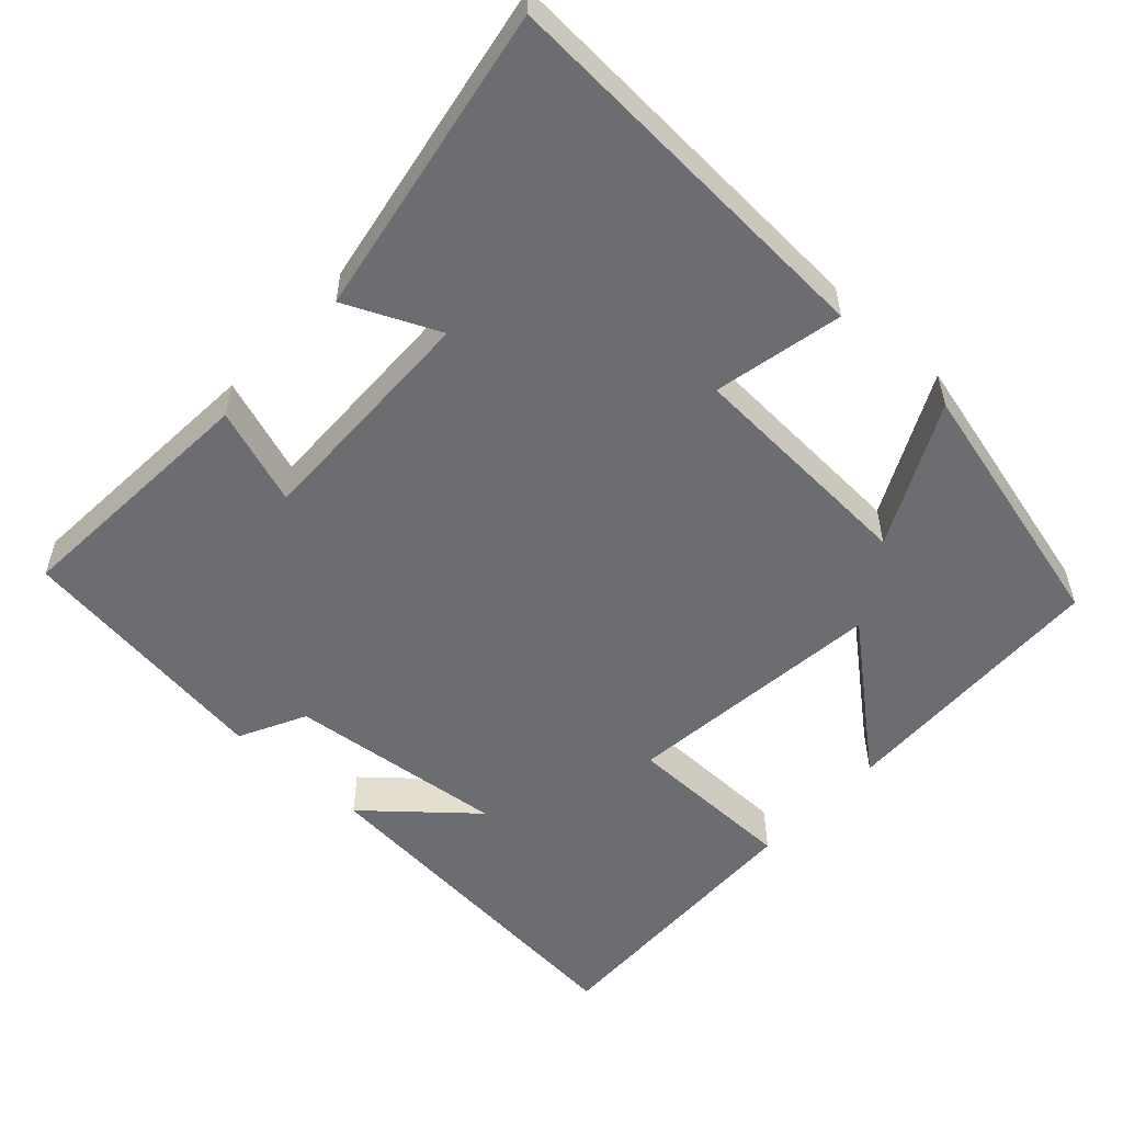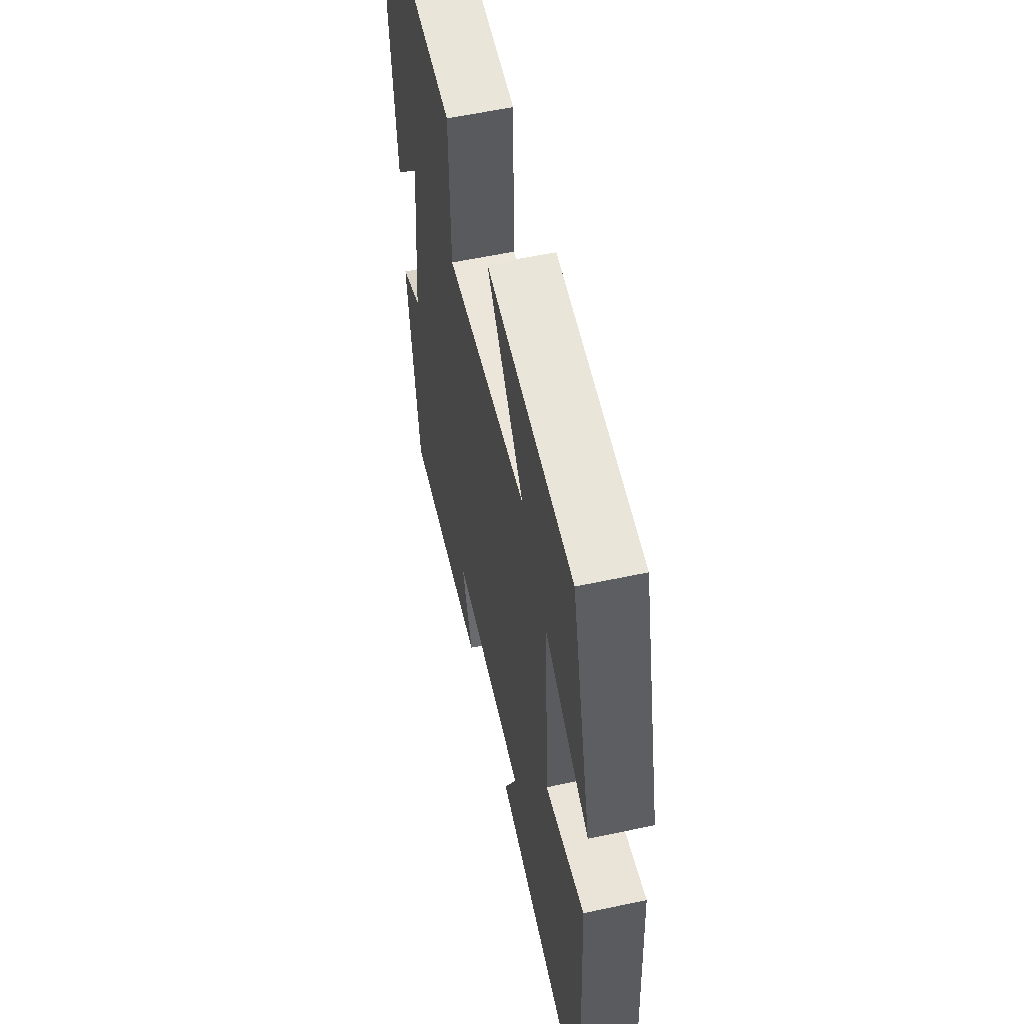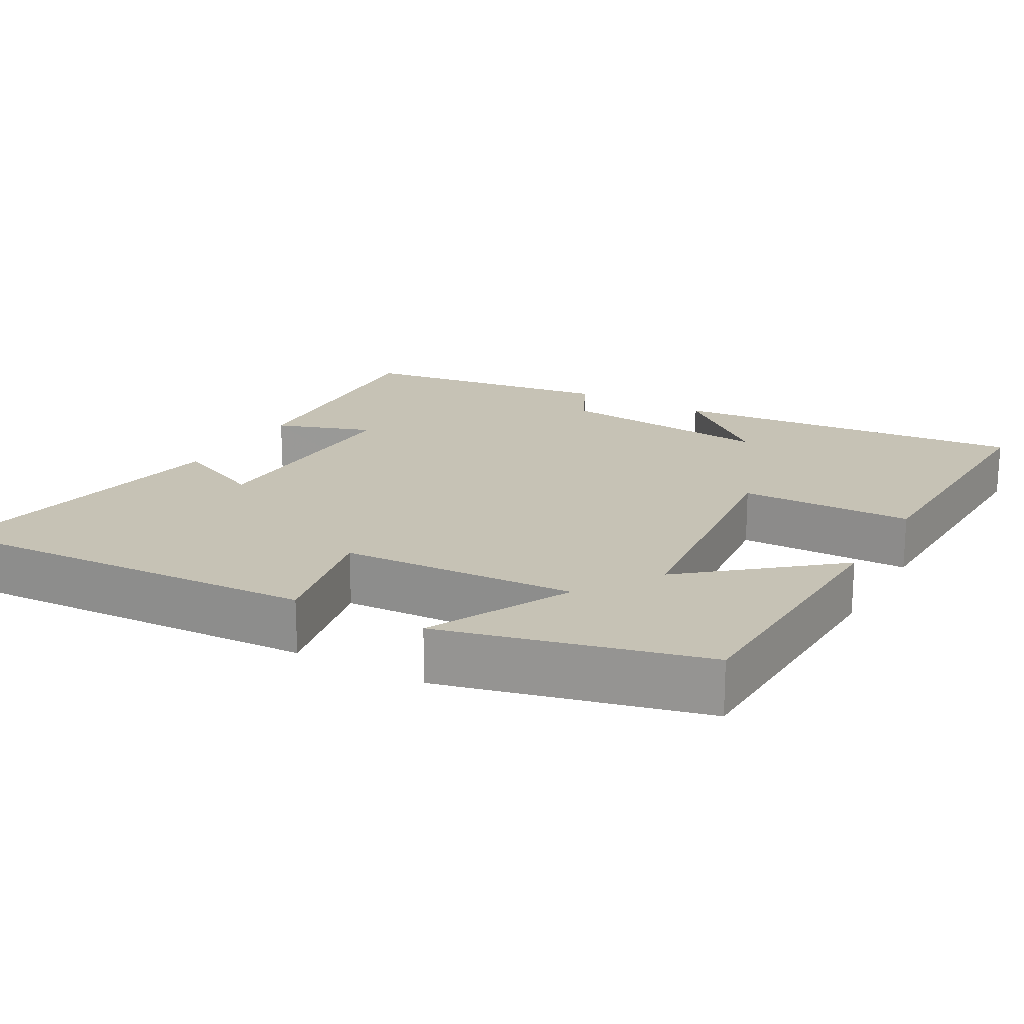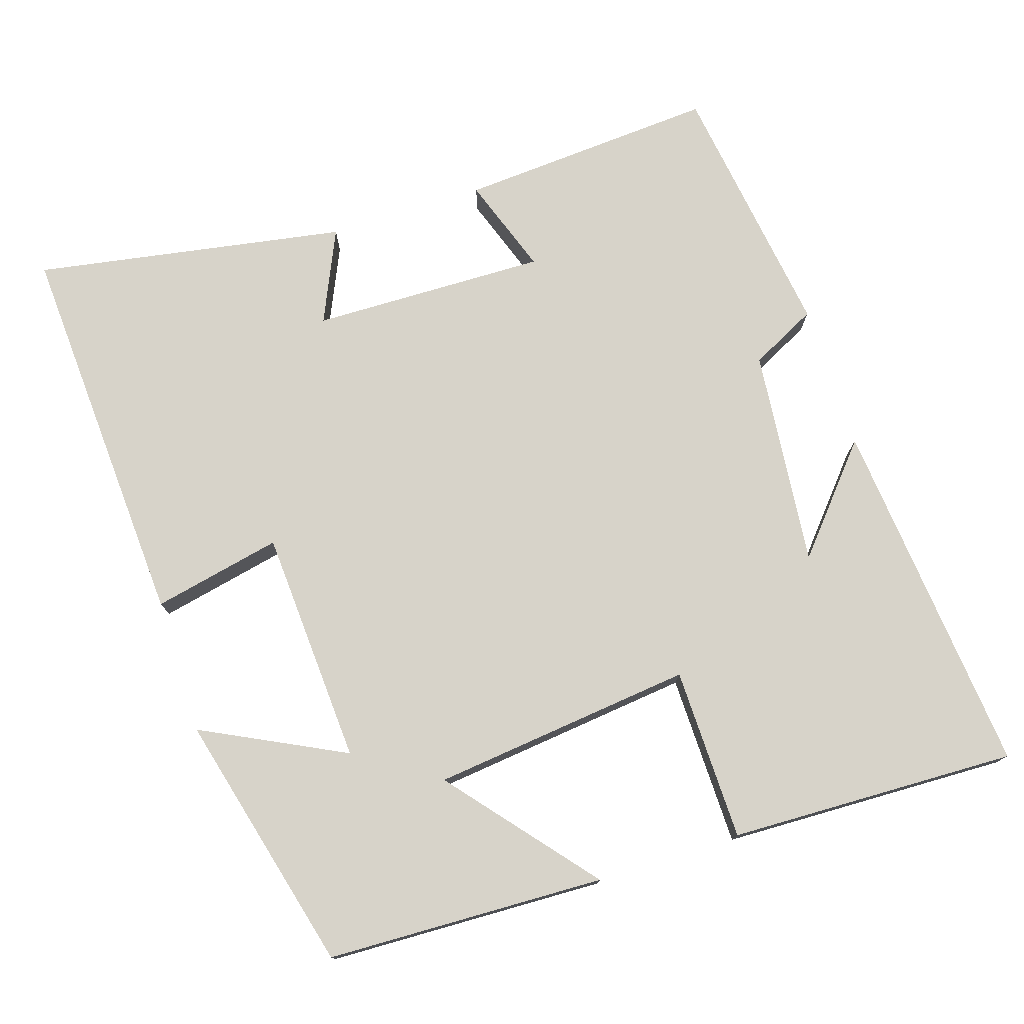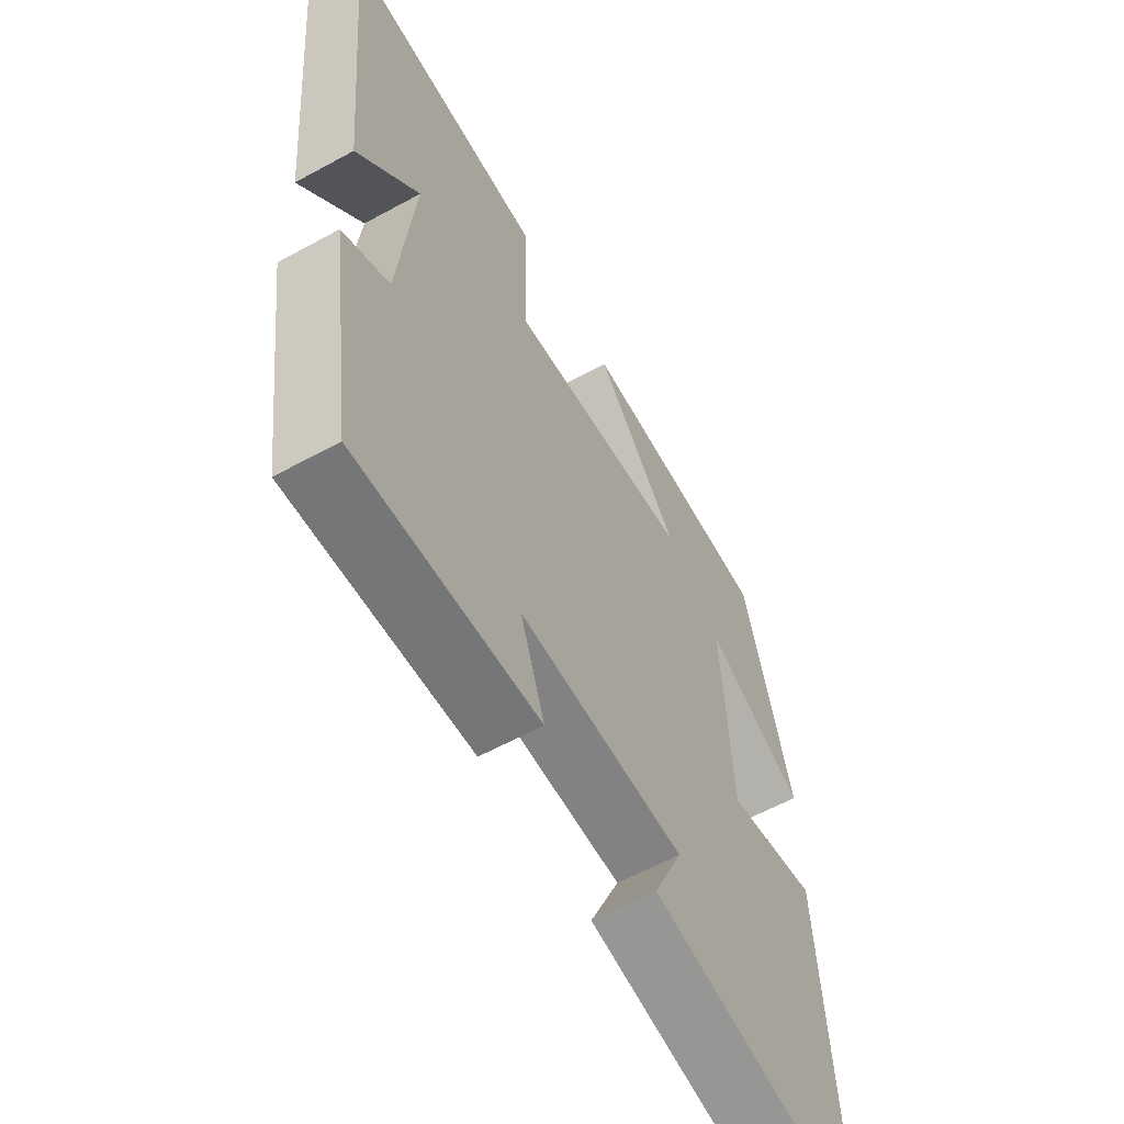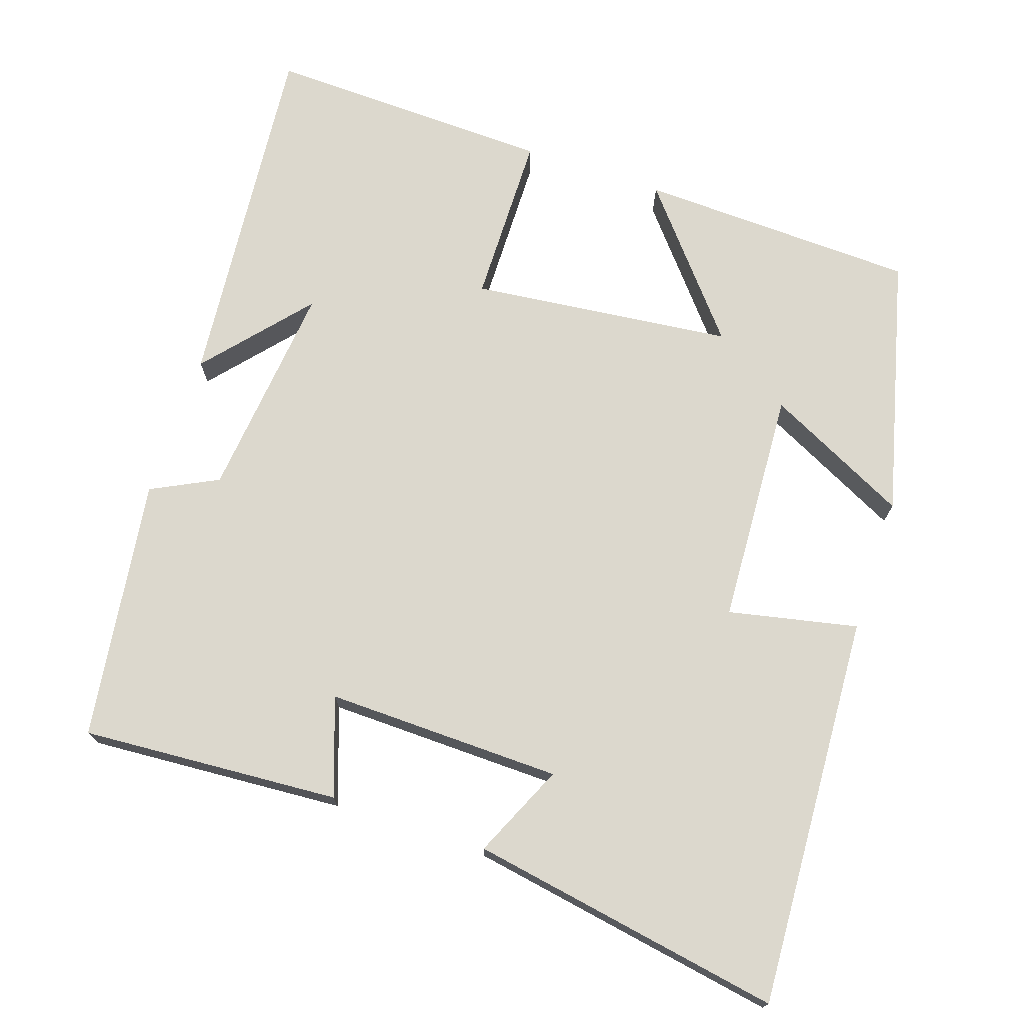
<metadata>
{"format":"obj","ext":"obj","renderer":"f3d","projection":"perspective","resolution":1024,"background":"white","views":[{"elev":-54.0,"azim":-132.4,"up":"+Y"},{"elev":57.1,"azim":-102.6,"up":"+Z"},{"elev":18.9,"azim":-60.3,"up":"+Y"},{"elev":76.1,"azim":-17.7,"up":"+Y"},{"elev":-60.0,"azim":119.3,"up":"+Z"},{"elev":72.6,"azim":-161.3,"up":"+Y"}]}
</metadata>
<code>
v -0.53 0.07 -0.572
v -0.5 0.07 -0.045
v -0.327 0.07 -0.082
v -0.309 0.07 0.234
v -0.5 0.07 0.139
v -0.411 0.07 0.488
v -0.037 0.07 0.5
v -0.197 0.07 0.308
v 0.155 0.07 0.268
v 0.159 0.07 0.5
v 0.546 0.07 0.511
v 0.5 0.07 0.027
v 0.381 0.07 0.166
v 0.411 0.07 -0.128
v 0.5 0.07 -0.173
v 0.45 0.07 -0.524
v 0.103 0.07 -0.5
v 0.149 0.07 -0.369
v -0.167 0.07 -0.375
v -0.111 0.07 -0.5
v -0.53 0 -0.572
v -0.5 0 -0.045
v -0.327 0 -0.082
v -0.309 0 0.234
v -0.5 0 0.139
v -0.411 0 0.488
v -0.037 0 0.5
v -0.197 0 0.308
v 0.155 0 0.268
v 0.159 0 0.5
v 0.546 0 0.511
v 0.5 0 0.027
v 0.381 0 0.166
v 0.411 0 -0.128
v 0.5 0 -0.173
v 0.45 0 -0.524
v 0.103 0 -0.5
v 0.149 0 -0.369
v -0.167 0 -0.375
v -0.111 0 -0.5
f 19 20 1 2
f 18 19 2 3
f 15 16 17 18
f 14 15 18 3
f 13 14 3 4
f 10 11 12 13
f 9 10 13
f 8 9 13 4
f 6 7 8
f 4 5 6 8
f 22 21 40 39
f 23 22 39 38
f 38 37 36 35
f 23 38 35 34
f 24 23 34 33
f 33 32 31 30
f 33 30 29
f 24 33 29 28
f 28 27 26
f 28 26 25 24
f 1 21 22 2
f 2 22 23 3
f 3 23 24 4
f 4 24 25 5
f 5 25 26 6
f 6 26 27 7
f 7 27 28 8
f 8 28 29 9
f 9 29 30 10
f 10 30 31 11
f 11 31 32 12
f 12 32 33 13
f 13 33 34 14
f 14 34 35 15
f 15 35 36 16
f 16 36 37 17
f 17 37 38 18
f 18 38 39 19
f 19 39 40 20
f 20 40 21 1

</code>
